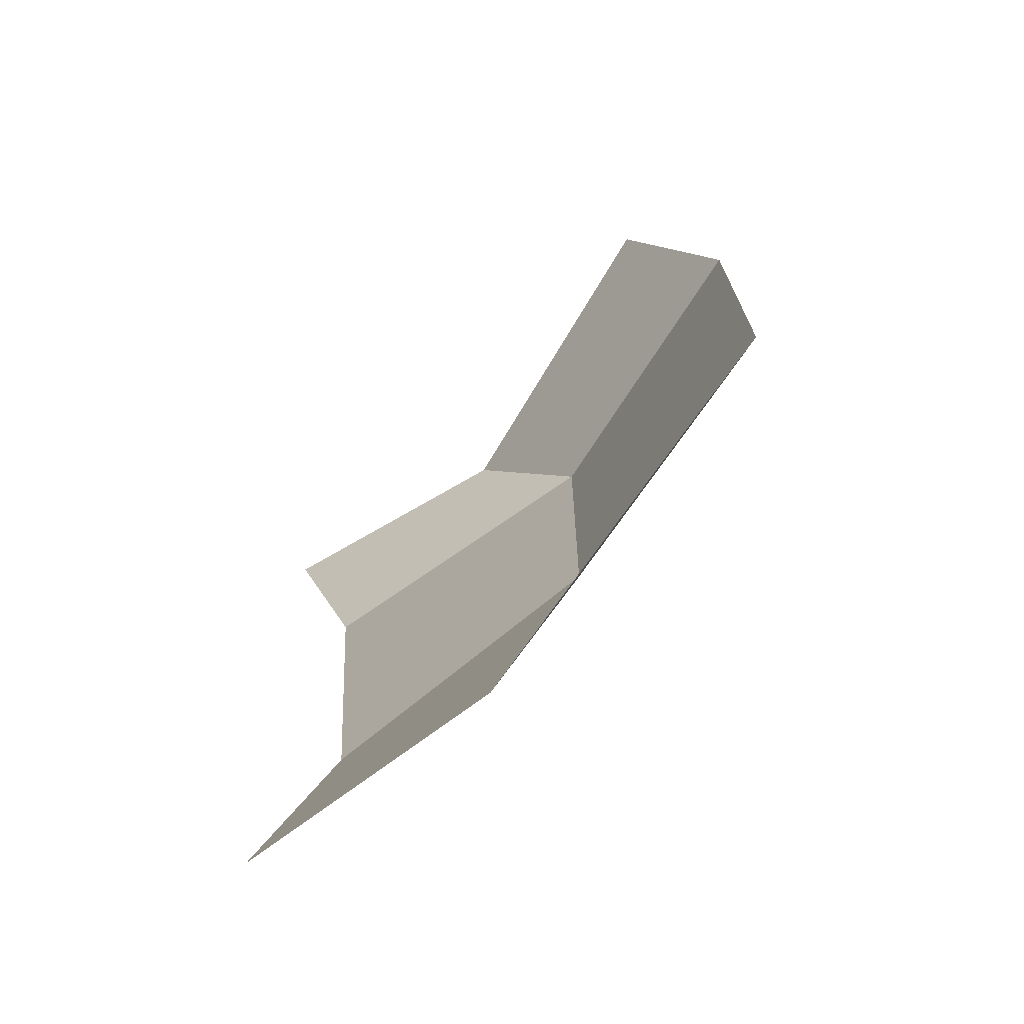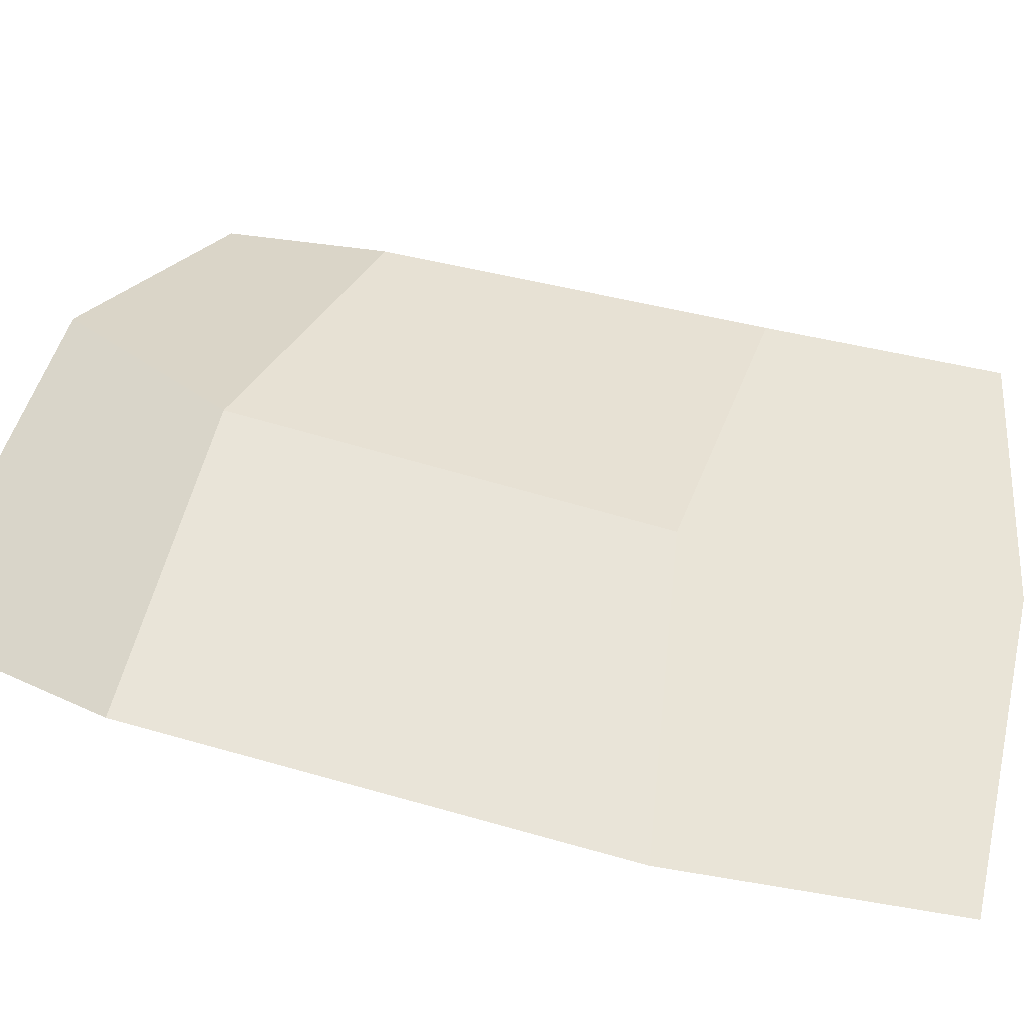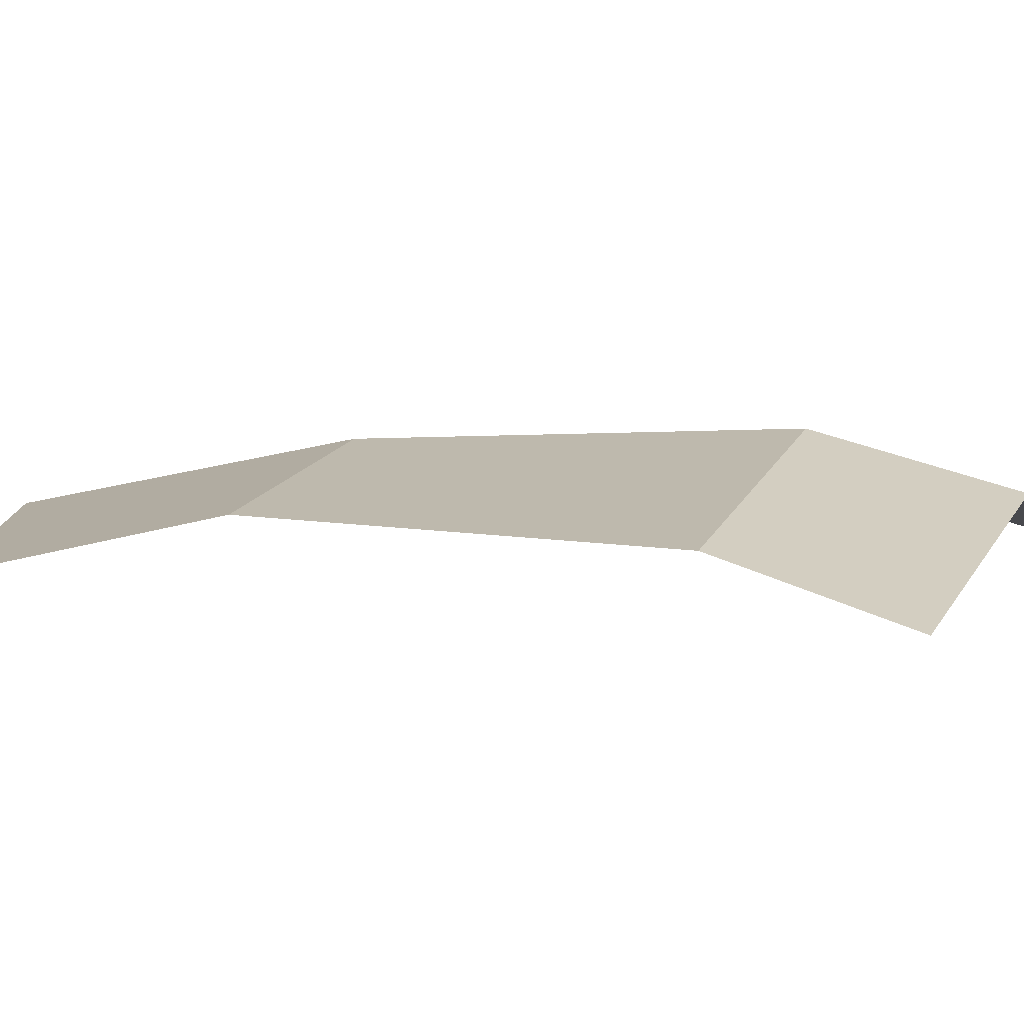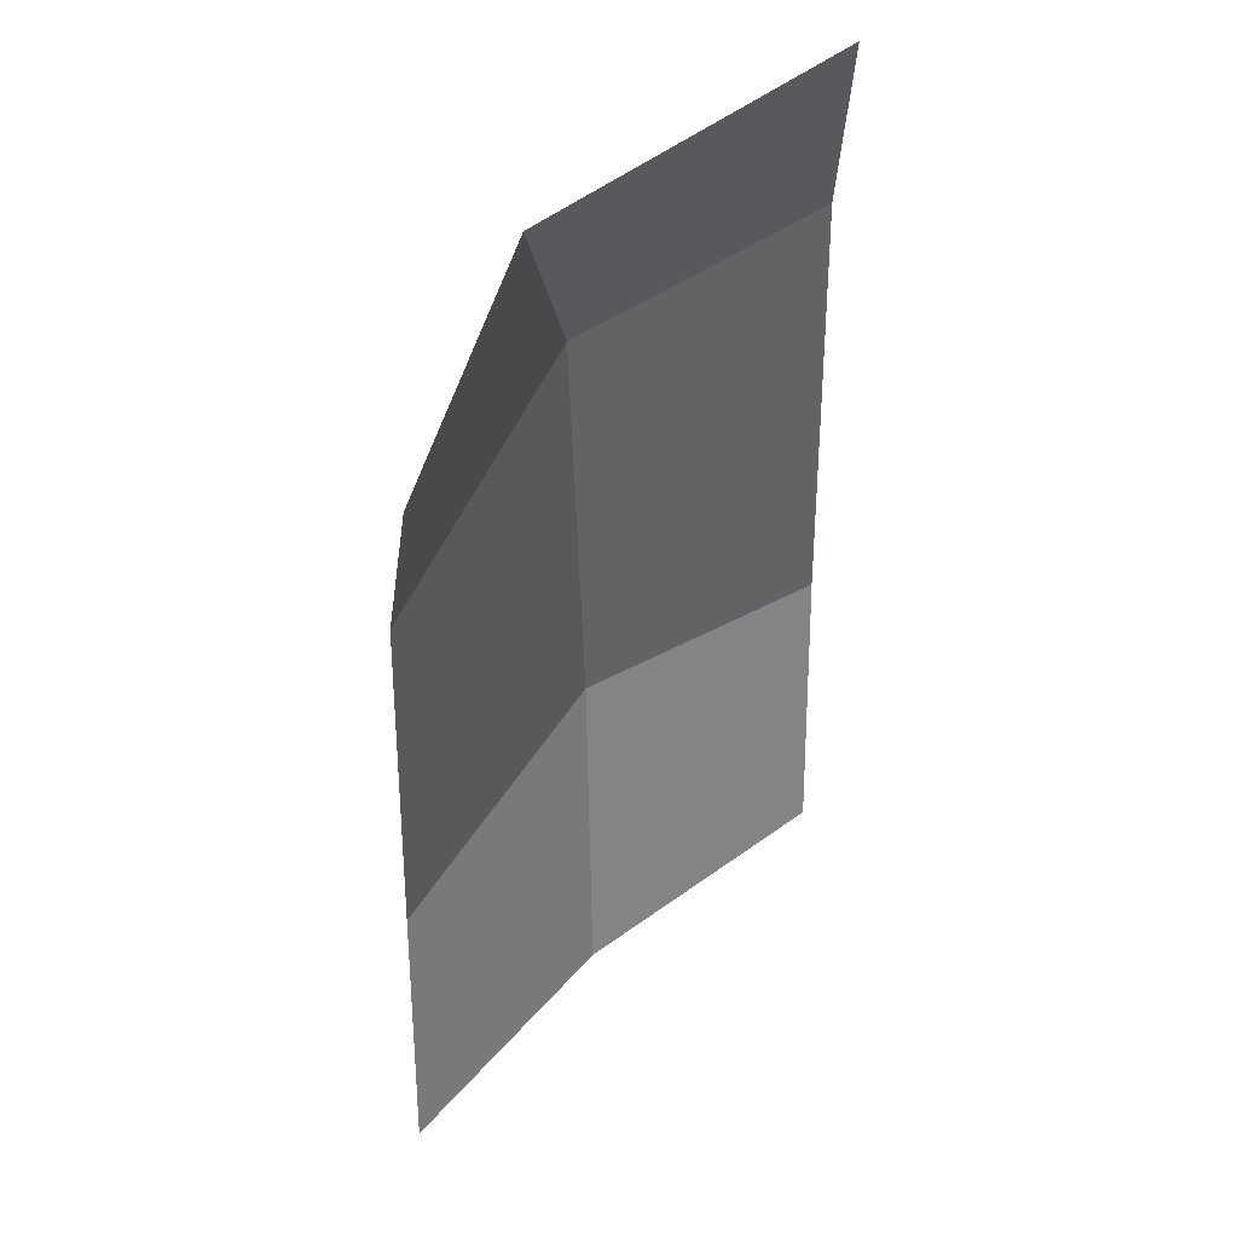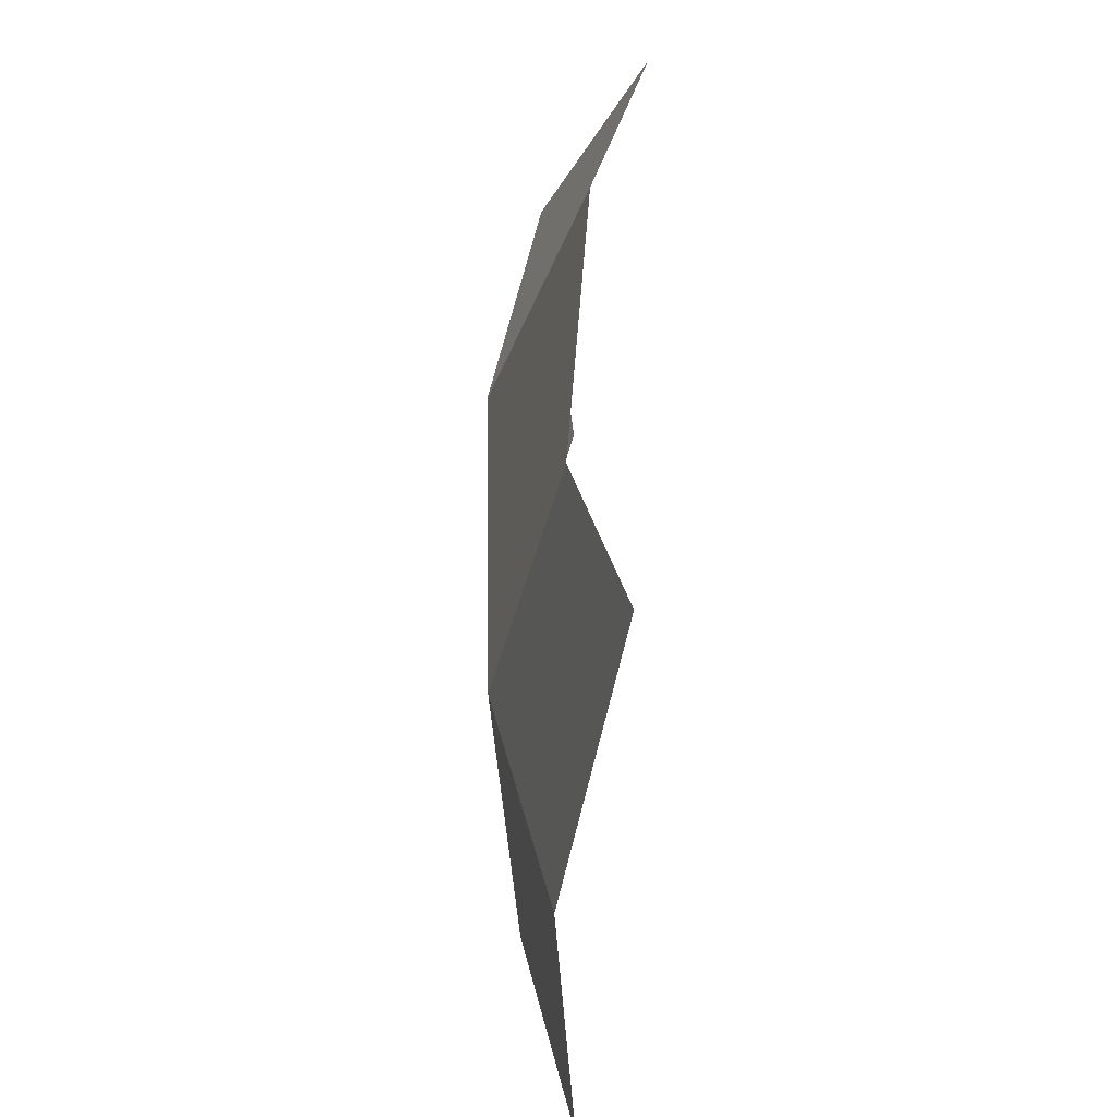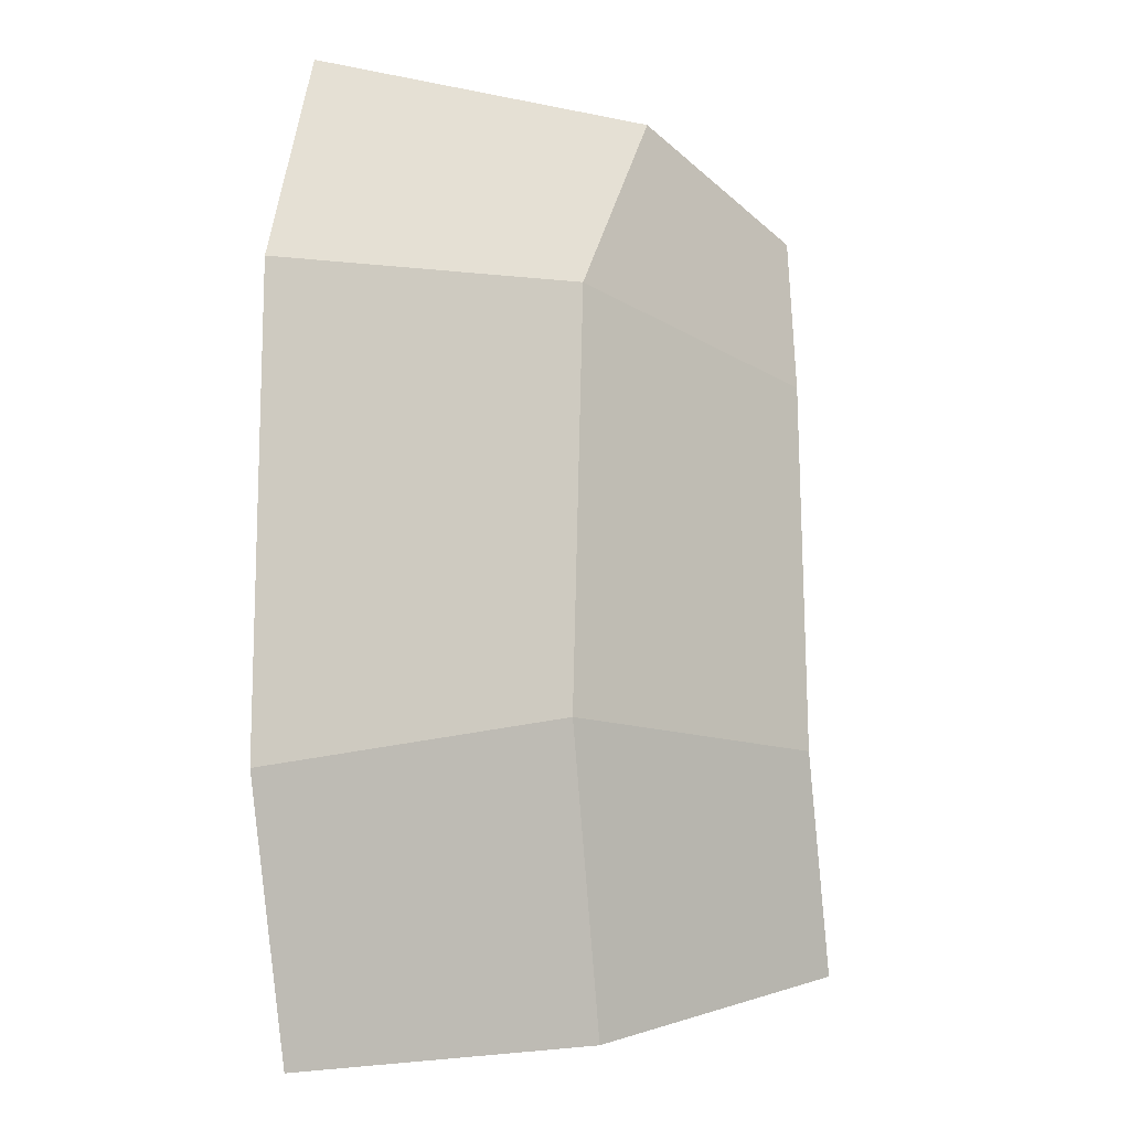
<metadata>
{"format":"obj","ext":"obj","renderer":"f3d","projection":"perspective","resolution":1024,"background":"white","views":[{"elev":-73.7,"azim":49.5,"up":"+Z"},{"elev":52.1,"azim":107.0,"up":"+Y"},{"elev":2.3,"azim":-76.1,"up":"+Y"},{"elev":45.2,"azim":-49.4,"up":"+Z"},{"elev":-45.6,"azim":-92.8,"up":"+Z"},{"elev":-10.8,"azim":151.3,"up":"+Z"}]}
</metadata>
<code>
g ConfettiCurved
v 0.07964 -0.03037 -0.1429
v 0.09763 -0.01476 -0.06301
v 0.00674 -0.001884 -0.04533
v -0.01199 -0.02002 -0.136
v 0.0769 -0.03108 0.1473
v 0.09829 -0.01166 0.07832
v 0.004924 0.001219 0.08134
v -0.02659 -0.01466 0.141
v -0.02659 -0.01466 0.141
v -0.09784 -0.04437 0.1226
v -0.08852 -0.02658 0.06833
v 0.004924 0.001219 0.08134
v -0.01199 -0.02002 -0.136
v -0.1014 -0.03415 -0.116
v -0.08544 -0.01946 -0.04848
v 0.00674 -0.001884 -0.04533
v 0.09829 -0.01166 0.07832
v 0.0769 -0.03108 0.1473
v -0.02659 -0.01466 0.141
v 0.004924 0.001219 0.08134
v 0.09829 -0.01166 0.07832
v 0.09763 -0.01476 -0.06301
v 0.00674 -0.001884 -0.04533
v 0.004924 0.001219 0.08134
v -0.08852 -0.02658 0.06833
v -0.08544 -0.01946 -0.04848
v 0.00674 -0.001884 -0.04533
v 0.004924 0.001219 0.08134
v -0.08852 -0.02658 0.06833
v -0.09784 -0.04437 0.1226
v -0.02659 -0.01466 0.141
v 0.004924 0.001219 0.08134
v 0.09763 -0.01476 -0.06301
v 0.09829 -0.01166 0.07832
v 0.004924 0.001219 0.08134
v 0.00674 -0.001884 -0.04533
v -0.08544 -0.01946 -0.04848
v -0.08852 -0.02658 0.06833
v 0.004924 0.001219 0.08134
v 0.00674 -0.001884 -0.04533
v 0.09763 -0.01476 -0.06301
v 0.07964 -0.03037 -0.1429
v -0.01199 -0.02002 -0.136
v 0.00674 -0.001884 -0.04533
v -0.08544 -0.01946 -0.04848
v -0.1014 -0.03415 -0.116
v -0.01199 -0.02002 -0.136
v 0.00674 -0.001884 -0.04533
g ConfettiCurved_0
f 3 2 1
f 4 3 1
f 7 6 5
f 8 7 5
f 11 10 9
f 12 11 9
f 15 14 13
f 16 15 13
f 19 18 17
f 20 19 17
f 23 22 21
f 24 23 21
f 27 26 25
f 28 27 25
f 31 30 29
f 32 31 29
f 35 34 33
f 36 35 33
f 39 38 37
f 40 39 37
f 43 42 41
f 44 43 41
f 47 46 45
f 48 47 45

</code>
